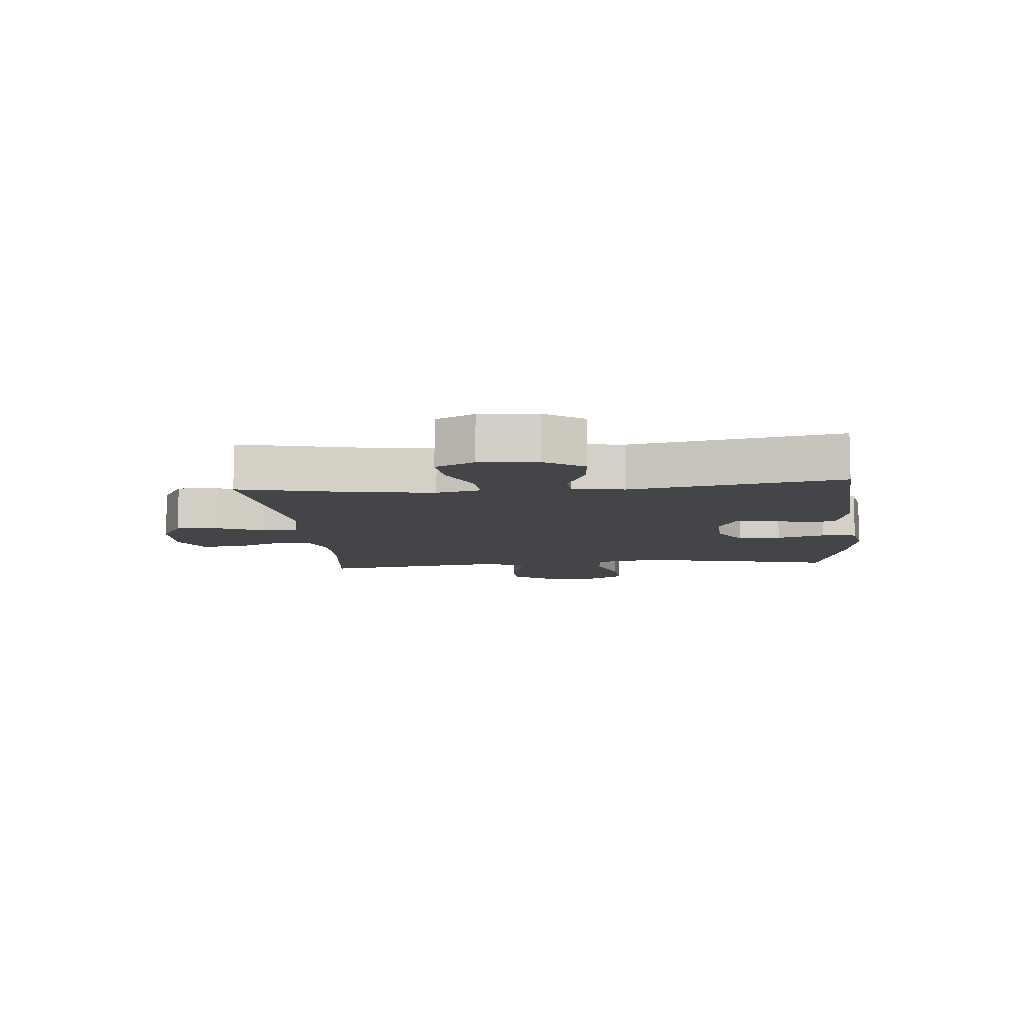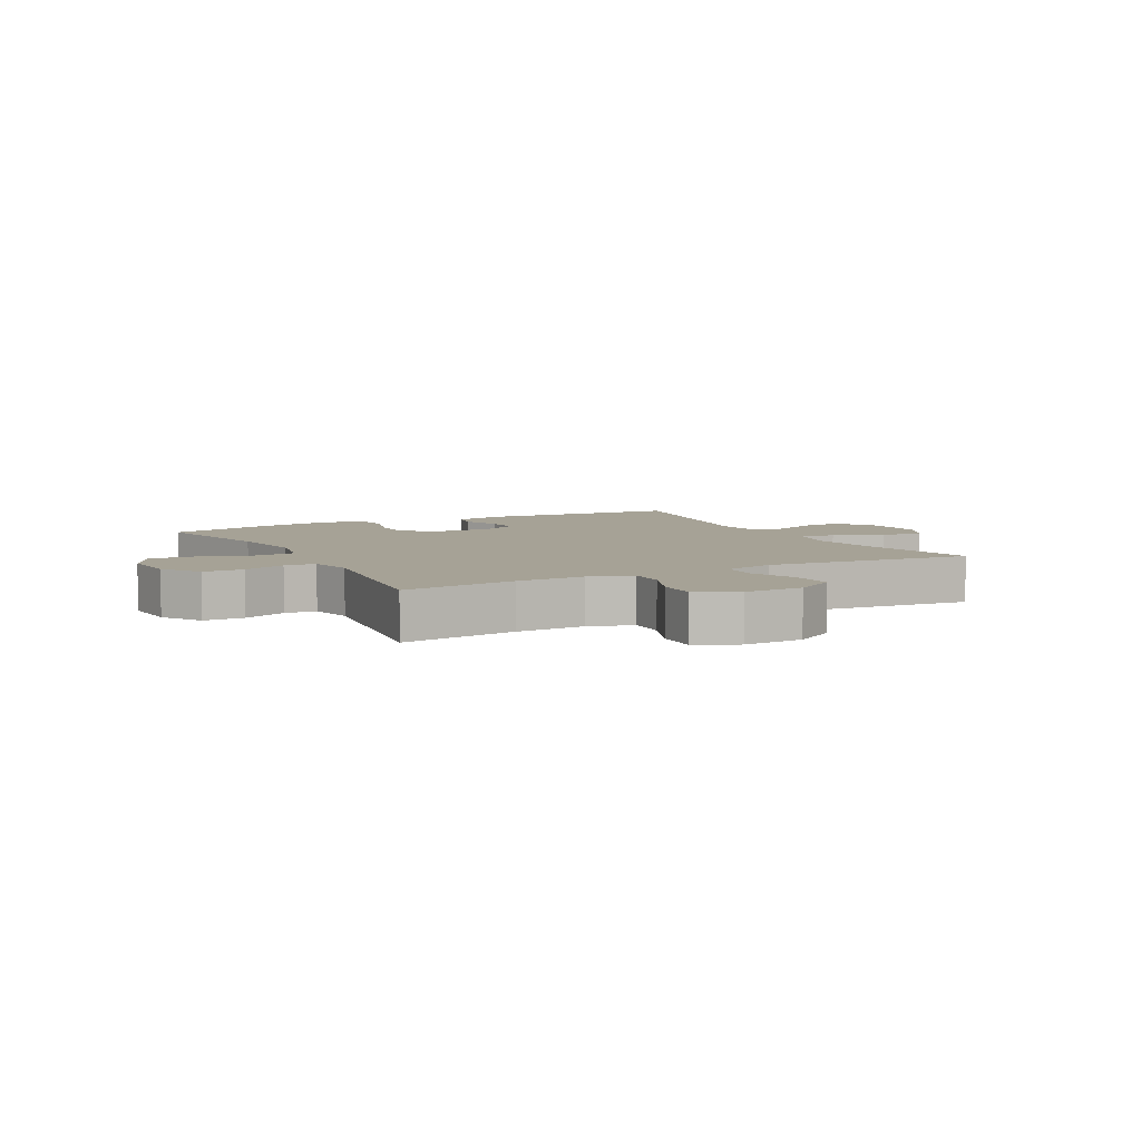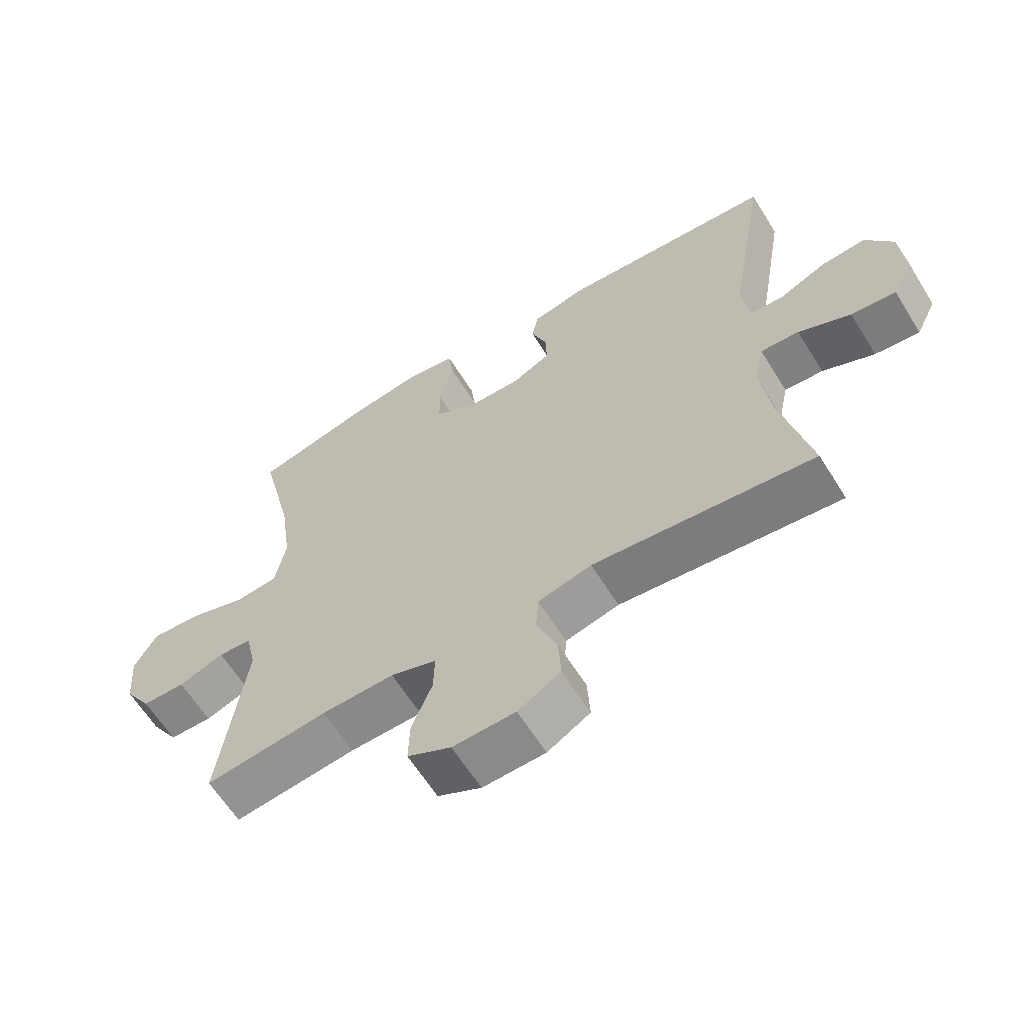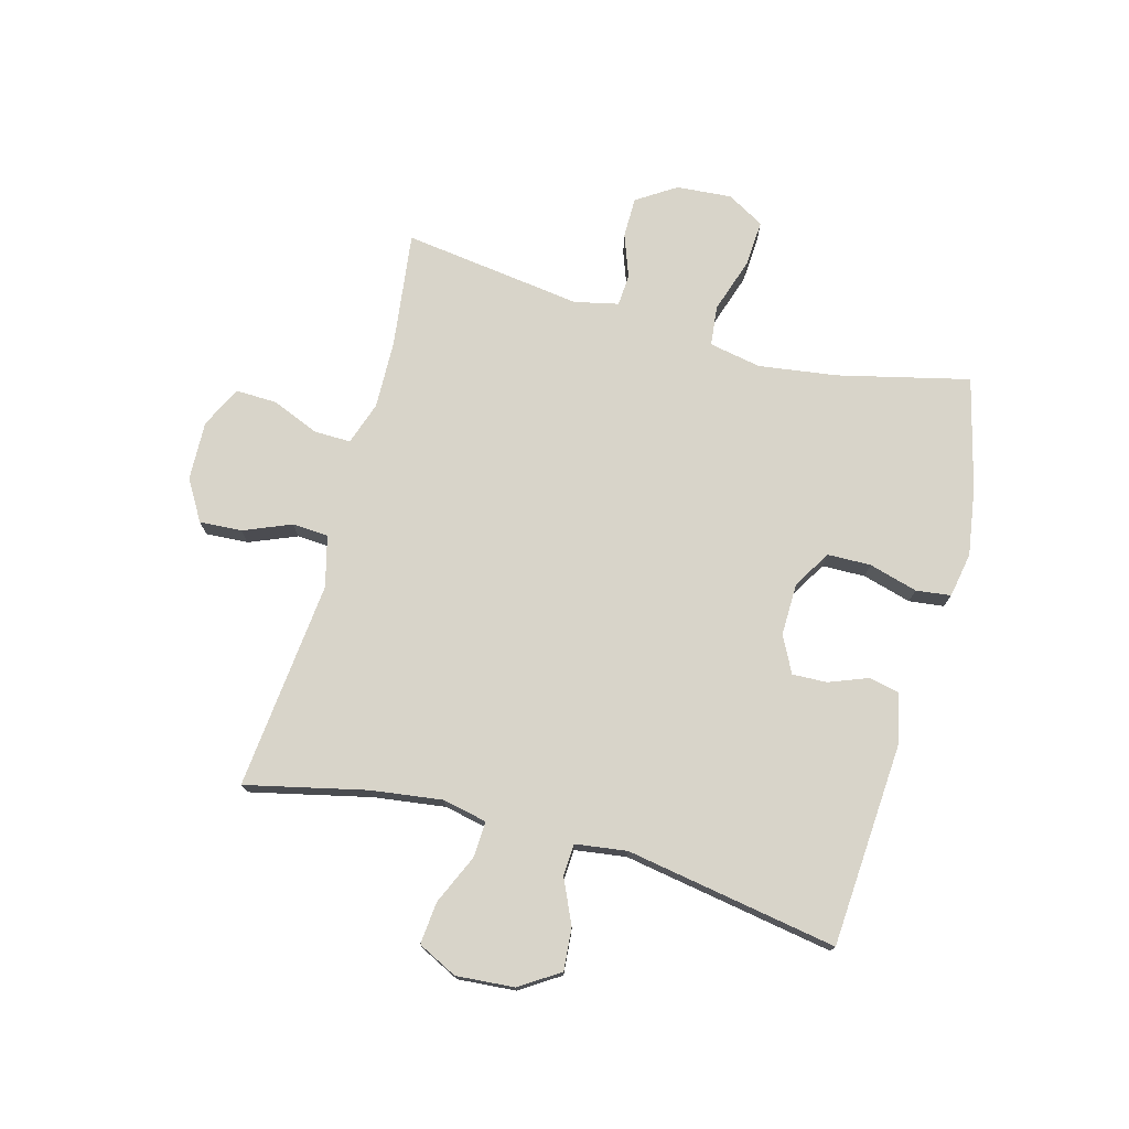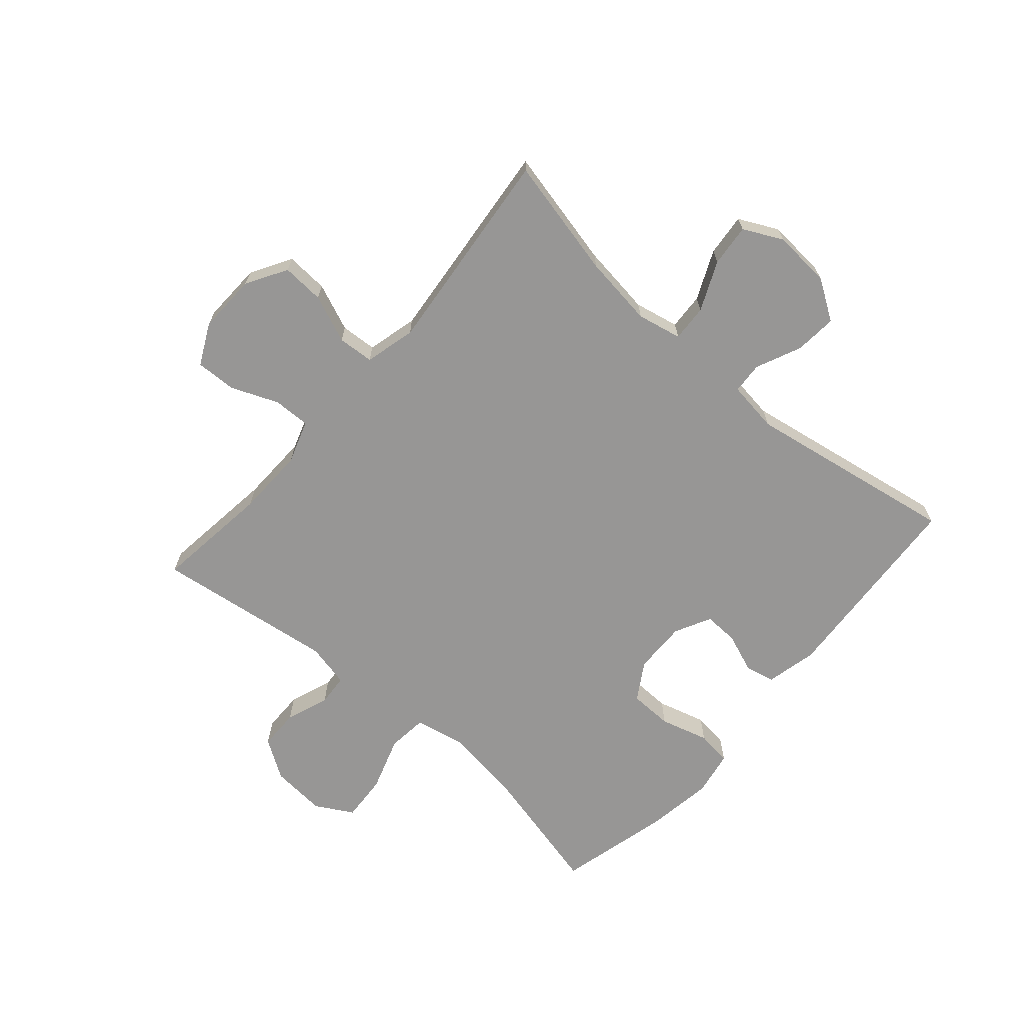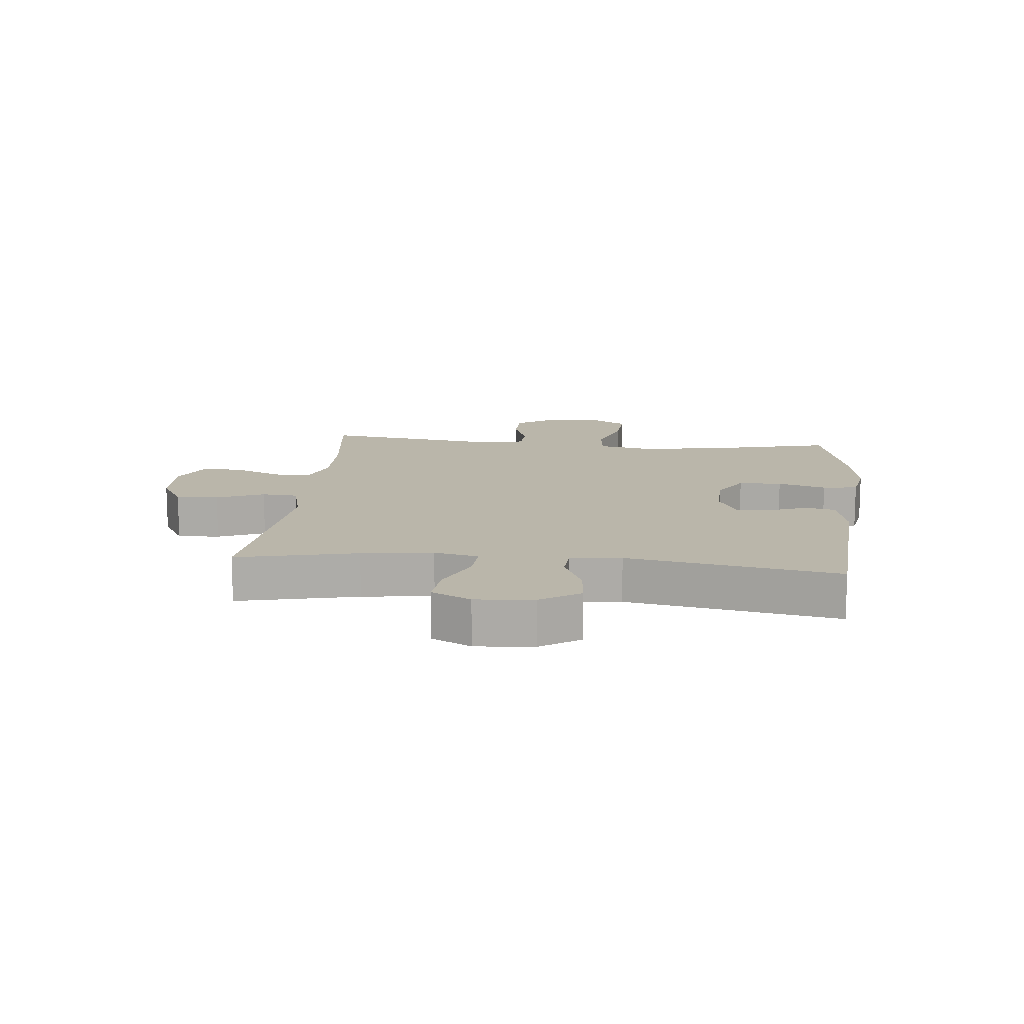
<metadata>
{"format":"obj","ext":"obj","renderer":"f3d","projection":"perspective","resolution":1024,"background":"white","views":[{"elev":-9.1,"azim":-84.6,"up":"+Y"},{"elev":6.3,"azim":152.1,"up":"+Y"},{"elev":-62.4,"azim":-148.2,"up":"+Z"},{"elev":75.1,"azim":-74.8,"up":"+Y"},{"elev":-68.0,"azim":-131.0,"up":"+Y"},{"elev":13.8,"azim":-84.1,"up":"+Y"}]}
</metadata>
<code>
o path818
v 0.4529 0.0375 -0.1631
v 0.4697 0.0375 -0.08833
v 0.5233 0.0375 -0.08459
v 0.5968 0.0375 -0.1115
v 0.6659 0.0375 -0.1109
v 0.7093 0.0375 -0.04414
v 0.7167 0.0375 0.05012
v 0.6806 0.0375 0.1137
v 0.601 0.0375 0.1086
v 0.508 0.0375 0.07801
v 0.4395 0.0375 0.08539
v 0.4224 0.0375 0.1742
v 0.4412 0.0375 0.3084
v 0.4944 0.0375 0.5319
v 0.3028 0.0375 0.5803
v 0.1875 0.0375 0.598
v 0.111 0.0375 0.5839
v 0.1036 0.0375 0.5242
v 0.1271 0.0375 0.4414
v 0.1255 0.0375 0.3674
v 0.06157 0.0375 0.3284
v -0.02856 0.0375 0.3265
v -0.09035 0.0375 0.3584
v -0.08828 0.0375 0.4172
v -0.06287 0.0375 0.4835
v -0.07368 0.0375 0.535
v -0.1615 0.0375 0.5551
v -0.5073 0.0375 0.5319
v -0.4457 0.0375 0.1704
v -0.4577 0.0375 0.08268
v -0.5115 0.0375 0.07916
v -0.5882 0.0375 0.1138
v -0.6602 0.0375 0.1198
v -0.7043 0.0375 0.05218
v -0.7121 0.0375 -0.04712
v -0.6789 0.0375 -0.1144
v -0.6065 0.0375 -0.1075
v -0.5224 0.0375 -0.06977
v -0.4601 0.0375 -0.06634
v -0.4441 0.0375 -0.1424
v -0.4604 0.0375 -0.2641
v -0.5073 0.0375 -0.47
v -0.1507 0.0375 -0.4337
v -0.06393 0.0375 -0.4558
v -0.05991 0.0375 -0.5175
v -0.09306 0.0375 -0.5986
v -0.09737 0.0375 -0.6712
v -0.02832 0.0375 -0.712
v 0.07279 0.0375 -0.7154
v 0.1432 0.0375 -0.6804
v 0.141 0.0375 -0.6108
v 0.1079 0.0375 -0.5303
v 0.1064 0.0375 -0.4672
v 0.1801 0.0375 -0.4422
v 0.2971 0.0375 -0.4452
v 0.4944 0.0375 -0.47
v 0.4529 -0.0375 -0.1631
v 0.4697 -0.0375 -0.08833
v 0.5233 -0.0375 -0.08459
v 0.5968 -0.0375 -0.1115
v 0.6659 -0.0375 -0.1109
v 0.7093 -0.0375 -0.04414
v 0.7167 -0.0375 0.05012
v 0.6806 -0.0375 0.1137
v 0.601 -0.0375 0.1086
v 0.508 -0.0375 0.07801
v 0.4395 -0.0375 0.08539
v 0.4224 -0.0375 0.1742
v 0.4412 -0.0375 0.3084
v 0.4944 -0.0375 0.5319
v 0.3028 -0.0375 0.5803
v 0.1875 -0.0375 0.598
v 0.111 -0.0375 0.5839
v 0.1036 -0.0375 0.5242
v 0.1271 -0.0375 0.4414
v 0.1255 -0.0375 0.3674
v 0.06157 -0.0375 0.3284
v -0.02856 -0.0375 0.3265
v -0.09035 -0.0375 0.3584
v -0.08828 -0.0375 0.4172
v -0.06287 -0.0375 0.4835
v -0.07368 -0.0375 0.535
v -0.1615 -0.0375 0.5551
v -0.5073 -0.0375 0.5319
v -0.4457 -0.0375 0.1704
v -0.4577 -0.0375 0.08268
v -0.5115 -0.0375 0.07916
v -0.5882 -0.0375 0.1138
v -0.6602 -0.0375 0.1198
v -0.7043 -0.0375 0.05218
v -0.7121 -0.0375 -0.04712
v -0.6789 -0.0375 -0.1144
v -0.6065 -0.0375 -0.1075
v -0.5224 -0.0375 -0.06977
v -0.4601 -0.0375 -0.06634
v -0.4441 -0.0375 -0.1424
v -0.4604 -0.0375 -0.2641
v -0.5073 -0.0375 -0.47
v -0.1507 -0.0375 -0.4337
v -0.06393 -0.0375 -0.4558
v -0.05991 -0.0375 -0.5175
v -0.09306 -0.0375 -0.5986
v -0.09737 -0.0375 -0.6712
v -0.02832 -0.0375 -0.712
v 0.07279 -0.0375 -0.7154
v 0.1432 -0.0375 -0.6804
v 0.141 -0.0375 -0.6108
v 0.1079 -0.0375 -0.5303
v 0.1064 -0.0375 -0.4672
v 0.1801 -0.0375 -0.4422
v 0.2971 -0.0375 -0.4452
v 0.4944 -0.0375 -0.47
v 0.7093 0.0375 -0.04414
v 0.7167 0.0375 0.05012
v 0.6806 0.0375 0.1137
v 0.6806 0.0375 0.1137
v 0.6659 0.0375 -0.1109
v 0.601 0.0375 0.1086
v 0.5968 0.0375 -0.1115
v 0.508 0.0375 0.07801
v 0.5233 0.0375 -0.08459
v 0.4697 0.0375 -0.08833
v 0.4697 0.0375 -0.08833
v 0.4395 0.0375 0.08539
v 0.4395 0.0375 0.08539
v 0.4412 0.0375 0.3084
v 0.4944 0.0375 0.5319
v 0.4944 0.0375 0.5319
v 0.4529 0.0375 -0.1631
v 0.4944 0.0375 -0.47
v 0.4944 0.0375 -0.47
v 0.4224 0.0375 0.1742
v 0.3028 0.0375 0.5803
v 0.2971 0.0375 -0.4452
v 0.1875 0.0375 0.598
v 0.1801 0.0375 -0.4422
v 0.111 0.0375 0.5839
v 0.111 0.0375 0.5839
v 0.1064 0.0375 -0.4672
v 0.1064 0.0375 -0.4672
v 0.1271 0.0375 0.4414
v 0.1255 0.0375 0.3674
v 0.07279 0.0375 -0.7154
v 0.1432 0.0375 -0.6804
v 0.1432 0.0375 -0.6804
v 0.141 0.0375 -0.6108
v 0.1079 0.0375 -0.5303
v 0.1036 0.0375 0.5242
v 0.06157 0.0375 0.3284
v -0.02832 0.0375 -0.712
v -0.02856 0.0375 0.3265
v -0.09737 0.0375 -0.6712
v -0.09737 0.0375 -0.6712
v -0.09035 0.0375 0.3584
v -0.09035 0.0375 0.3584
v -0.09306 0.0375 -0.5986
v -0.05991 0.0375 -0.5175
v -0.06393 0.0375 -0.4558
v -0.06393 0.0375 -0.4558
v -0.08828 0.0375 0.4172
v -0.06287 0.0375 0.4835
v -0.07368 0.0375 0.535
v -0.07368 0.0375 0.535
v -0.1507 0.0375 -0.4337
v -0.1615 0.0375 0.5551
v -0.5073 0.0375 -0.47
v -0.5073 0.0375 -0.47
v -0.4441 0.0375 -0.1424
v -0.4604 0.0375 -0.2641
v -0.4601 0.0375 -0.06634
v -0.4601 0.0375 -0.06634
v -0.4457 0.0375 0.1704
v -0.4577 0.0375 0.08268
v -0.4577 0.0375 0.08268
v -0.5115 0.0375 0.07916
v -0.5224 0.0375 -0.06977
v -0.5073 0.0375 0.5319
v -0.5073 0.0375 0.5319
v -0.5882 0.0375 0.1138
v -0.6065 0.0375 -0.1075
v -0.6602 0.0375 0.1198
v -0.6602 0.0375 0.1198
v -0.6789 0.0375 -0.1144
v -0.6789 0.0375 -0.1144
v -0.7043 0.0375 0.05218
v -0.7121 0.0375 -0.04712
v 0.7093 -0.0375 -0.04414
v 0.7167 -0.0375 0.05012
v 0.6806 -0.0375 0.1137
v 0.6806 -0.0375 0.1137
v 0.6659 -0.0375 -0.1109
v 0.601 -0.0375 0.1086
v 0.5968 -0.0375 -0.1115
v 0.508 -0.0375 0.07801
v 0.5233 -0.0375 -0.08459
v 0.4697 -0.0375 -0.08833
v 0.4697 -0.0375 -0.08833
v 0.4395 -0.0375 0.08539
v 0.4395 -0.0375 0.08539
v 0.4412 -0.0375 0.3084
v 0.4944 -0.0375 0.5319
v 0.4944 -0.0375 0.5319
v 0.4529 -0.0375 -0.1631
v 0.4944 -0.0375 -0.47
v 0.4944 -0.0375 -0.47
v 0.4224 -0.0375 0.1742
v 0.3028 -0.0375 0.5803
v 0.2971 -0.0375 -0.4452
v 0.1875 -0.0375 0.598
v 0.1801 -0.0375 -0.4422
v 0.111 -0.0375 0.5839
v 0.111 -0.0375 0.5839
v 0.1064 -0.0375 -0.4672
v 0.1064 -0.0375 -0.4672
v 0.1271 -0.0375 0.4414
v 0.1255 -0.0375 0.3674
v 0.07279 -0.0375 -0.7154
v 0.1432 -0.0375 -0.6804
v 0.1432 -0.0375 -0.6804
v 0.141 -0.0375 -0.6108
v 0.1079 -0.0375 -0.5303
v 0.1036 -0.0375 0.5242
v 0.06157 -0.0375 0.3284
v -0.02832 -0.0375 -0.712
v -0.02856 -0.0375 0.3265
v -0.09737 -0.0375 -0.6712
v -0.09737 -0.0375 -0.6712
v -0.09035 -0.0375 0.3584
v -0.09035 -0.0375 0.3584
v -0.09306 -0.0375 -0.5986
v -0.05991 -0.0375 -0.5175
v -0.06393 -0.0375 -0.4558
v -0.06393 -0.0375 -0.4558
v -0.08828 -0.0375 0.4172
v -0.06287 -0.0375 0.4835
v -0.07368 -0.0375 0.535
v -0.07368 -0.0375 0.535
v -0.1507 -0.0375 -0.4337
v -0.1615 -0.0375 0.5551
v -0.5073 -0.0375 -0.47
v -0.5073 -0.0375 -0.47
v -0.4441 -0.0375 -0.1424
v -0.4604 -0.0375 -0.2641
v -0.4601 -0.0375 -0.06634
v -0.4601 -0.0375 -0.06634
v -0.4457 -0.0375 0.1704
v -0.4577 -0.0375 0.08268
v -0.4577 -0.0375 0.08268
v -0.5115 -0.0375 0.07916
v -0.5224 -0.0375 -0.06977
v -0.5073 -0.0375 0.5319
v -0.5073 -0.0375 0.5319
v -0.5882 -0.0375 0.1138
v -0.6065 -0.0375 -0.1075
v -0.6602 -0.0375 0.1198
v -0.6602 -0.0375 0.1198
v -0.6789 -0.0375 -0.1144
v -0.6789 -0.0375 -0.1144
v -0.7043 -0.0375 0.05218
v -0.7121 -0.0375 -0.04712
f 217 221 224
f 222 209 211
f 223 206 216
f 239 228 234
f 198 206 223
f 210 203 223
f 221 217 220
f 207 215 200
f 232 225 238
f 250 259 254
f 230 221 231
f 259 253 255
f 195 194 196
f 207 200 201
f 242 238 225
f 238 243 240
f 208 203 210
f 231 221 213
f 203 196 198
f 251 228 239
f 249 244 247
f 259 260 254
f 239 234 235
f 239 235 236
f 213 210 232
f 193 192 195
f 189 192 188
f 242 225 244
f 226 224 230
f 232 223 225
f 244 225 247
f 216 200 215
f 215 207 209
f 246 225 228
f 188 192 187
f 200 216 206
f 194 195 192
f 231 213 232
f 246 228 251
f 247 225 246
f 243 238 242
f 203 208 204
f 253 250 249
f 244 249 250
f 259 250 253
f 223 203 198
f 187 192 193
f 196 194 198
f 224 221 230
f 232 210 223
f 191 187 193
f 220 217 218
f 215 209 222
f 254 260 257
f 6 7 63 62
f 7 116 190 63
f 5 6 62 61
f 8 9 65 64
f 4 5 61 60
f 9 10 66 65
f 3 4 60 59
f 123 3 59 197
f 10 125 199 66
f 13 128 202 69
f 1 2 58 57
f 131 1 57 205
f 12 13 69 68
f 11 12 68 67
f 14 15 71 70
f 55 56 112 111
f 15 16 72 71
f 54 55 111 110
f 16 138 212 72
f 140 54 110 214
f 19 20 76 75
f 49 145 219 105
f 50 51 107 106
f 51 52 108 107
f 18 19 75 74
f 17 18 74 73
f 20 21 77 76
f 52 53 109 108
f 48 49 105 104
f 21 22 78 77
f 153 48 104 227
f 22 155 229 78
f 46 47 103 102
f 45 46 102 101
f 159 45 101 233
f 24 25 81 80
f 25 163 237 81
f 43 44 100 99
f 26 27 83 82
f 23 24 80 79
f 167 43 99 241
f 40 41 97 96
f 171 40 96 245
f 29 174 248 85
f 30 31 87 86
f 38 39 95 94
f 178 29 85 252
f 27 28 84 83
f 41 42 98 97
f 31 32 88 87
f 37 38 94 93
f 32 182 256 88
f 184 37 93 258
f 33 34 90 89
f 35 36 92 91
f 34 35 91 90
f 143 150 147
f 148 137 135
f 149 142 132
f 165 160 154
f 124 149 132
f 136 149 129
f 147 146 143
f 133 126 141
f 158 164 151
f 176 180 185
f 156 157 147
f 185 181 179
f 121 122 120
f 133 127 126
f 168 151 164
f 164 166 169
f 134 136 129
f 157 139 147
f 129 124 122
f 177 165 154
f 175 173 170
f 185 180 186
f 165 161 160
f 165 162 161
f 139 158 136
f 119 121 118
f 115 114 118
f 168 170 151
f 152 156 150
f 158 151 149
f 170 173 151
f 142 141 126
f 141 135 133
f 172 154 151
f 114 113 118
f 126 132 142
f 120 118 121
f 157 158 139
f 172 177 154
f 173 172 151
f 169 168 164
f 129 130 134
f 179 175 176
f 170 176 175
f 185 179 176
f 149 124 129
f 113 119 118
f 122 124 120
f 150 156 147
f 158 149 136
f 117 119 113
f 146 144 143
f 141 148 135
f 180 183 186

</code>
